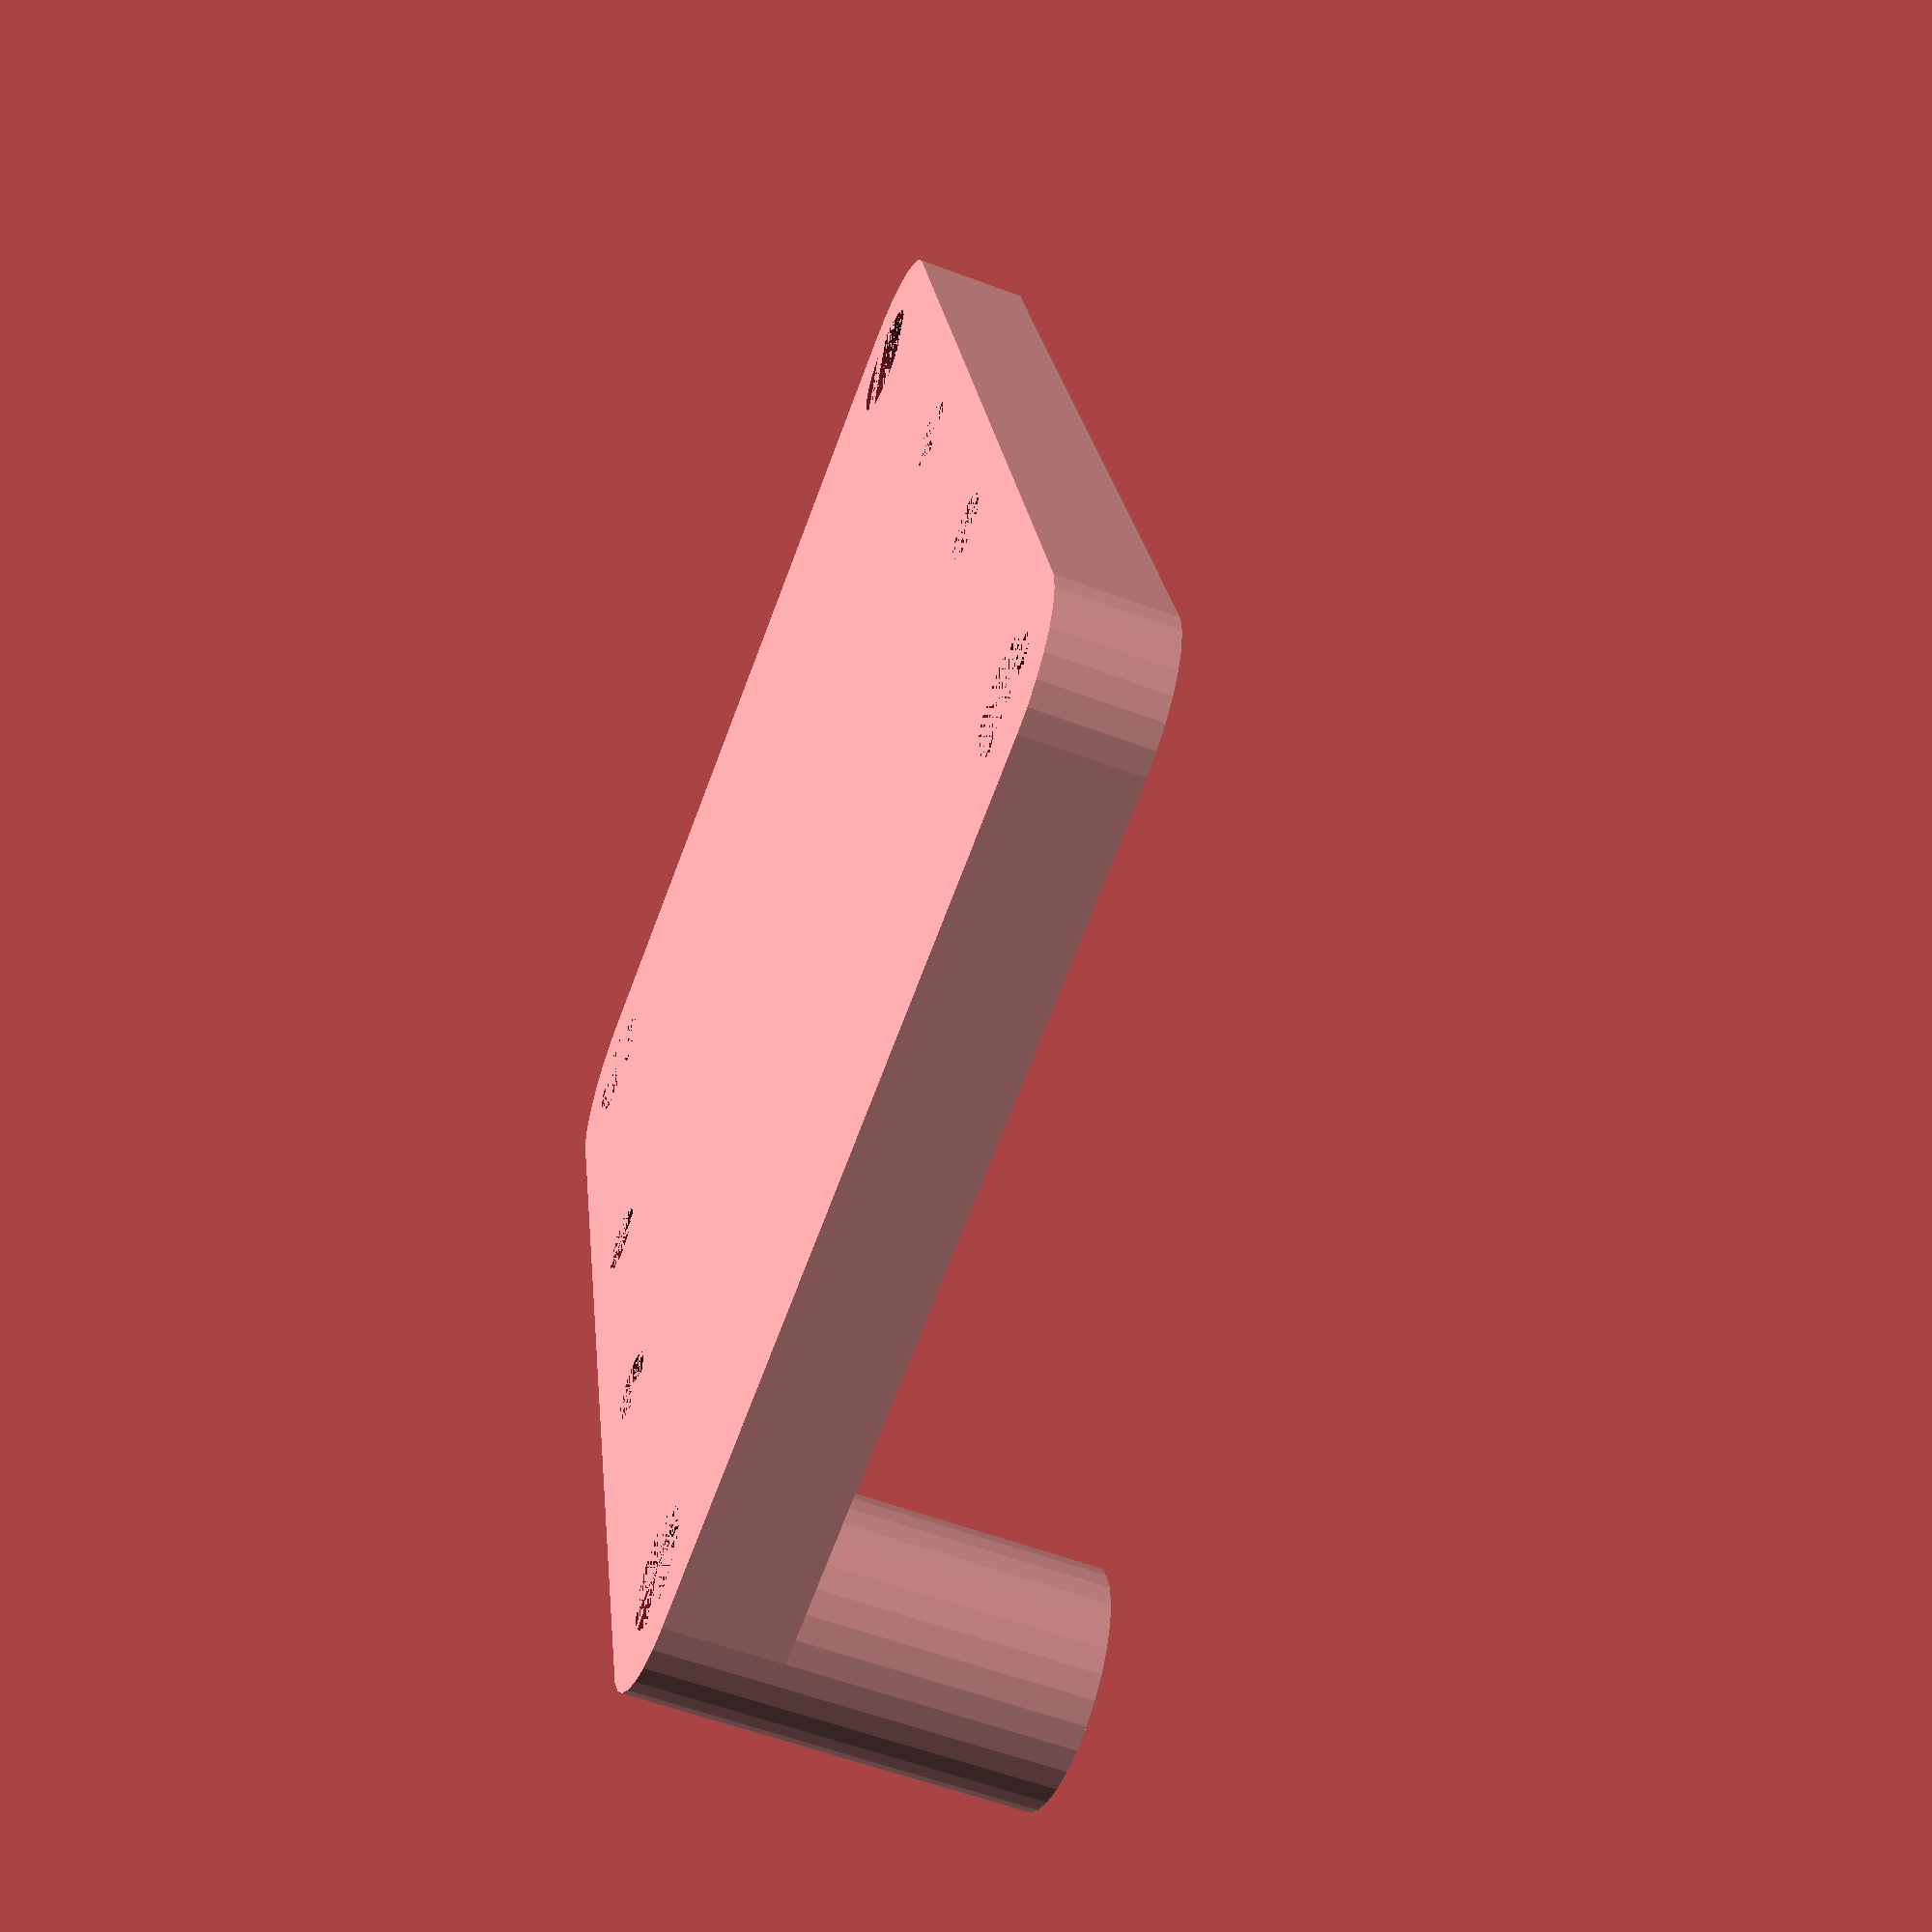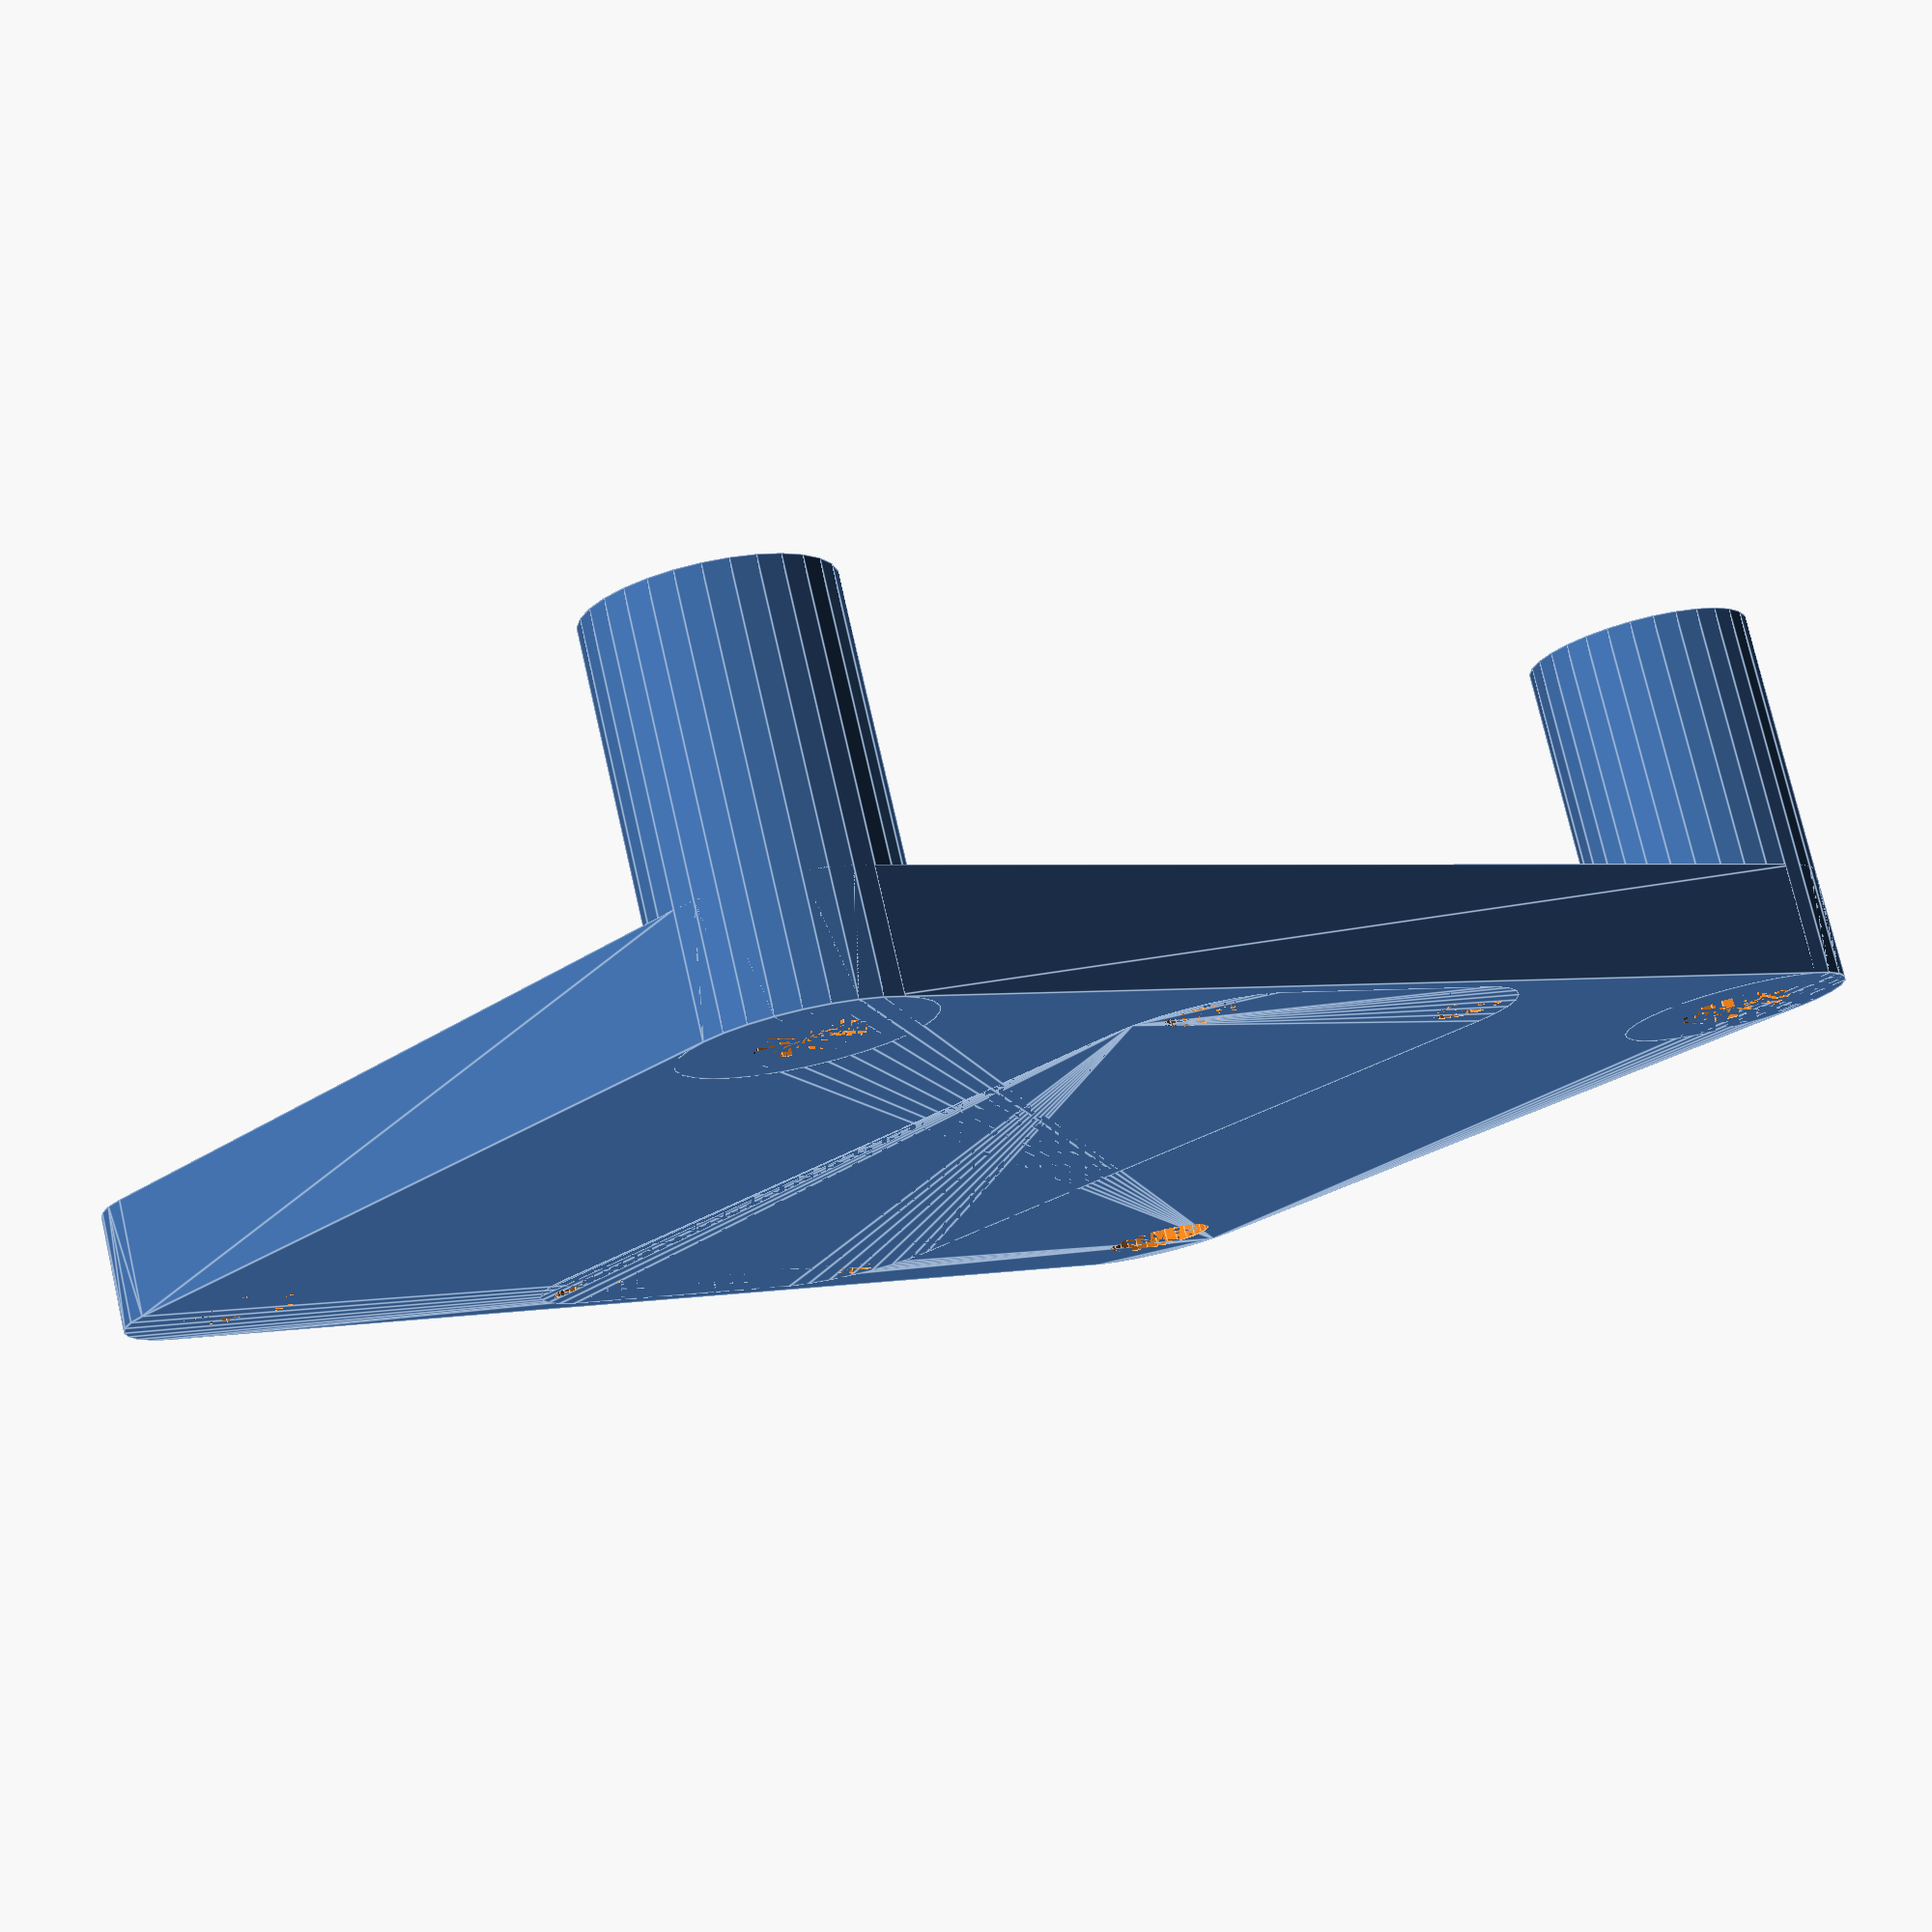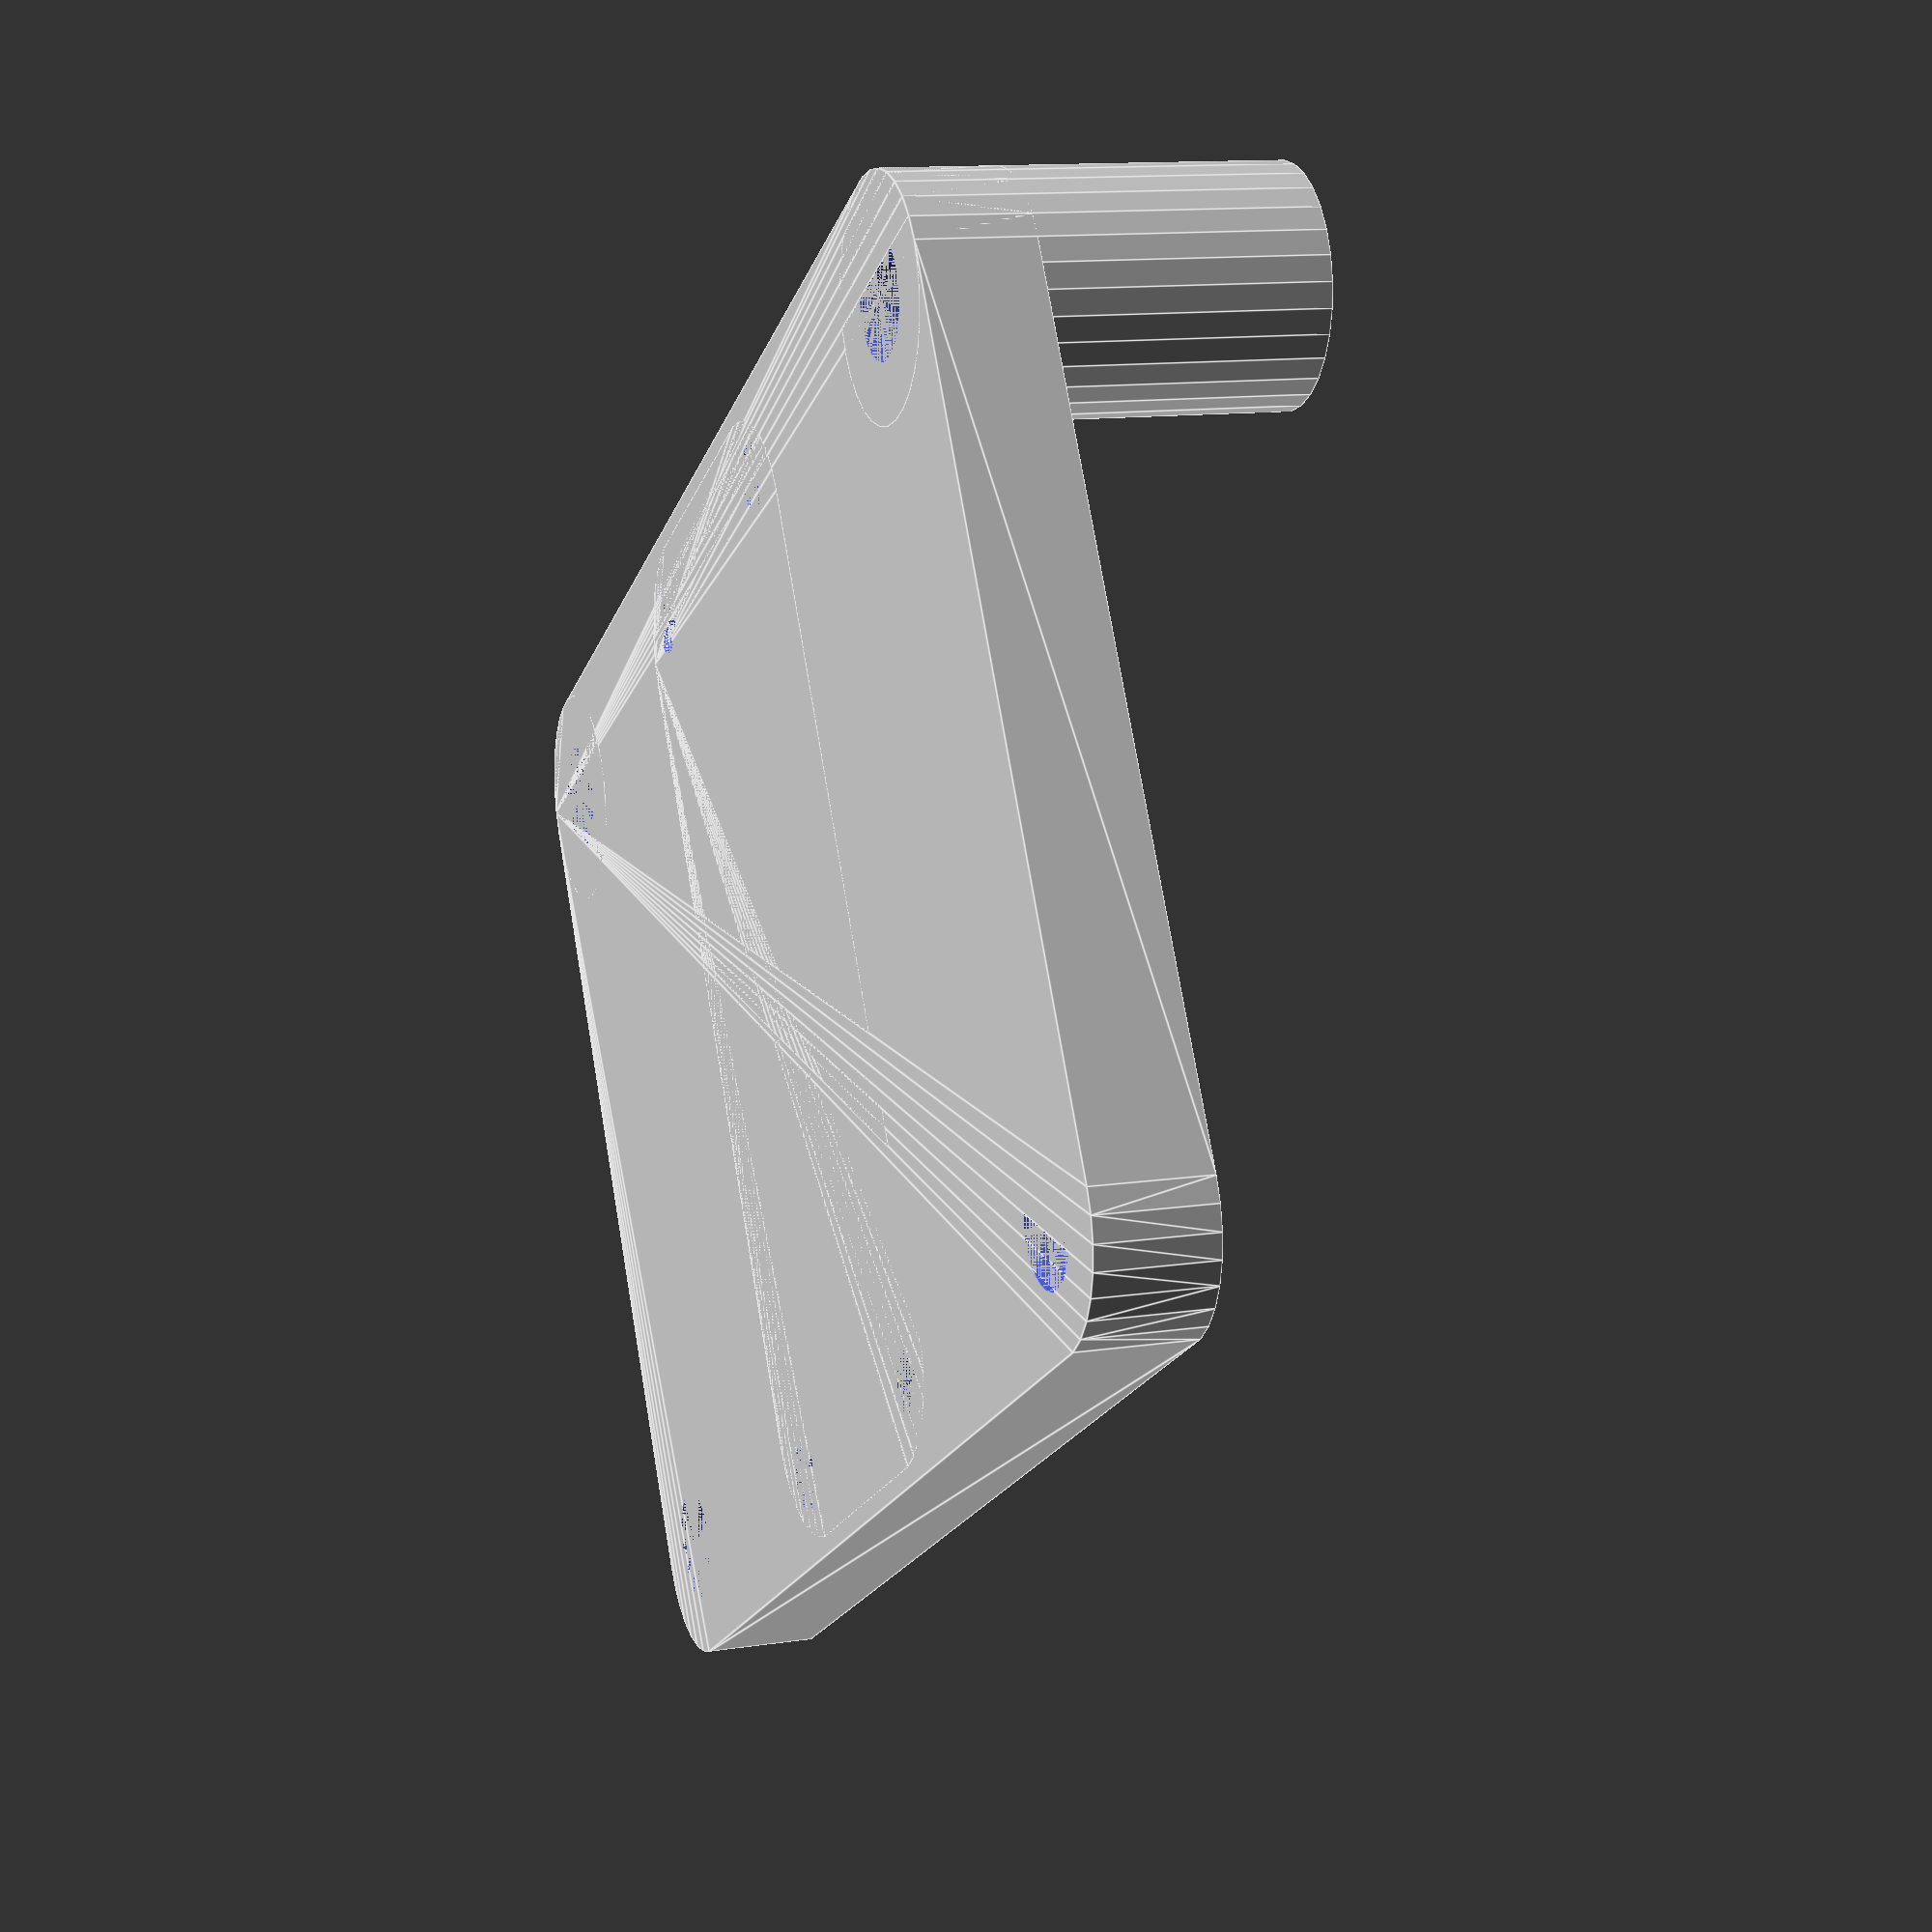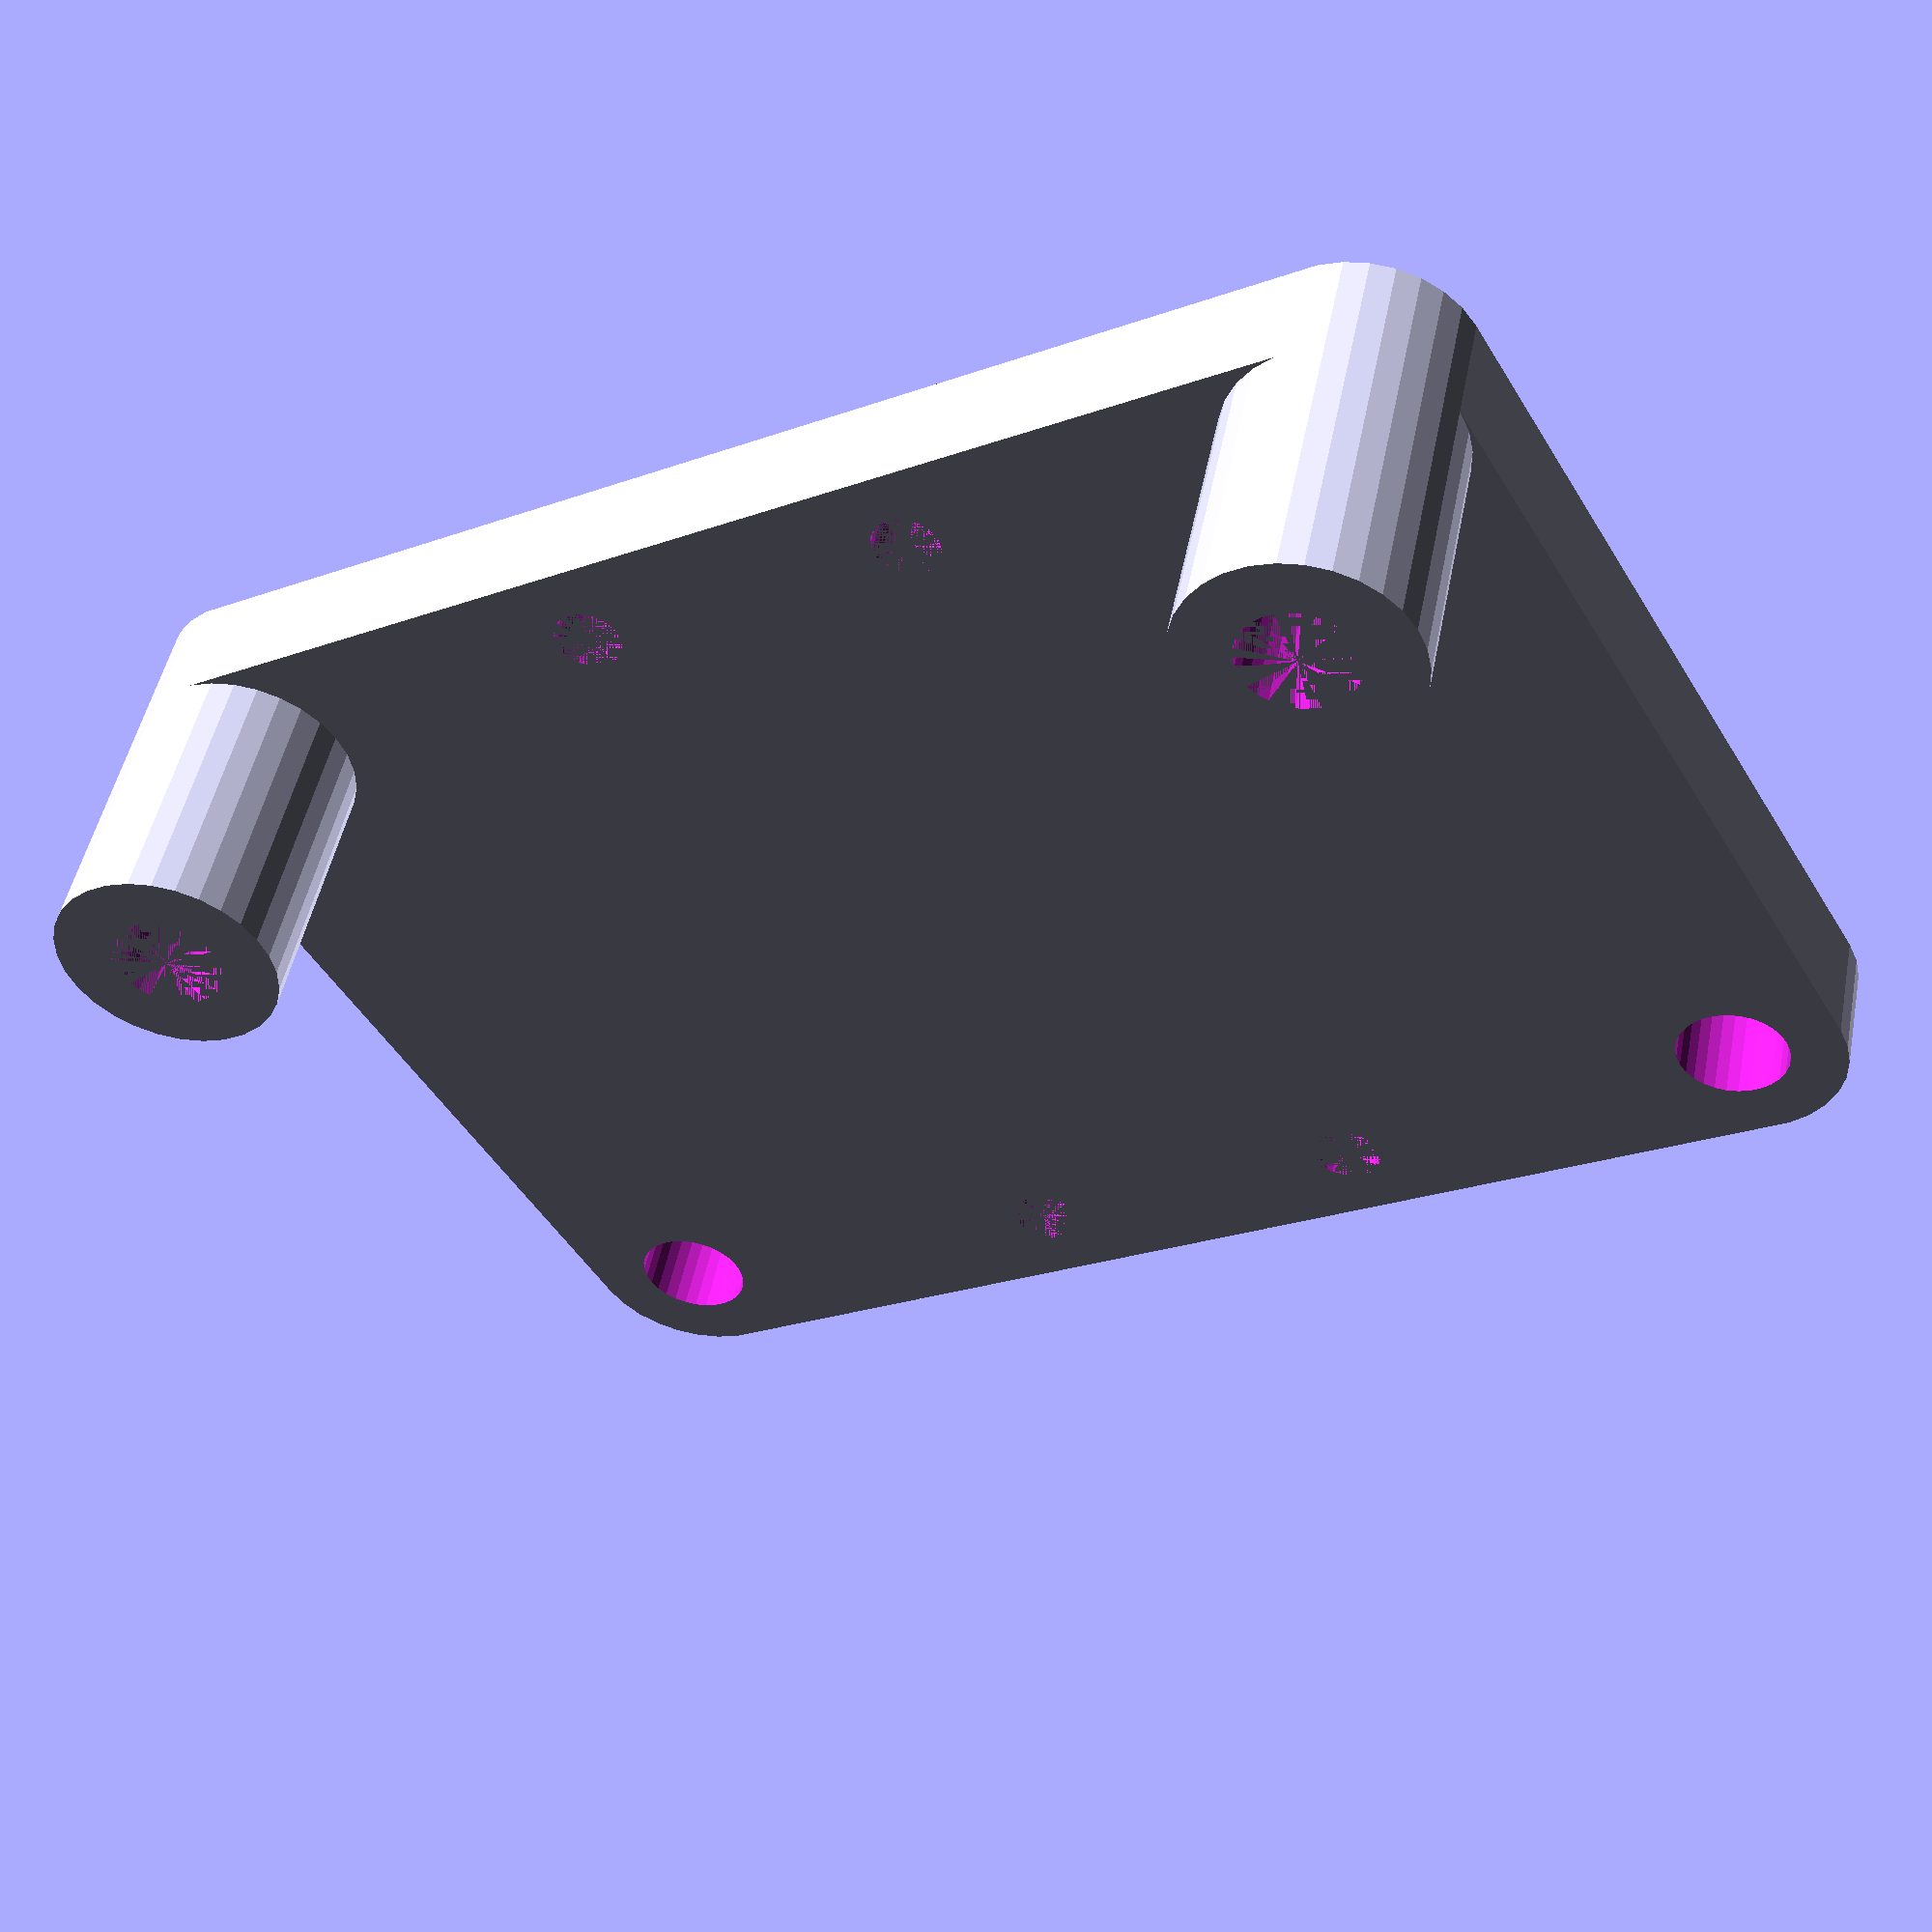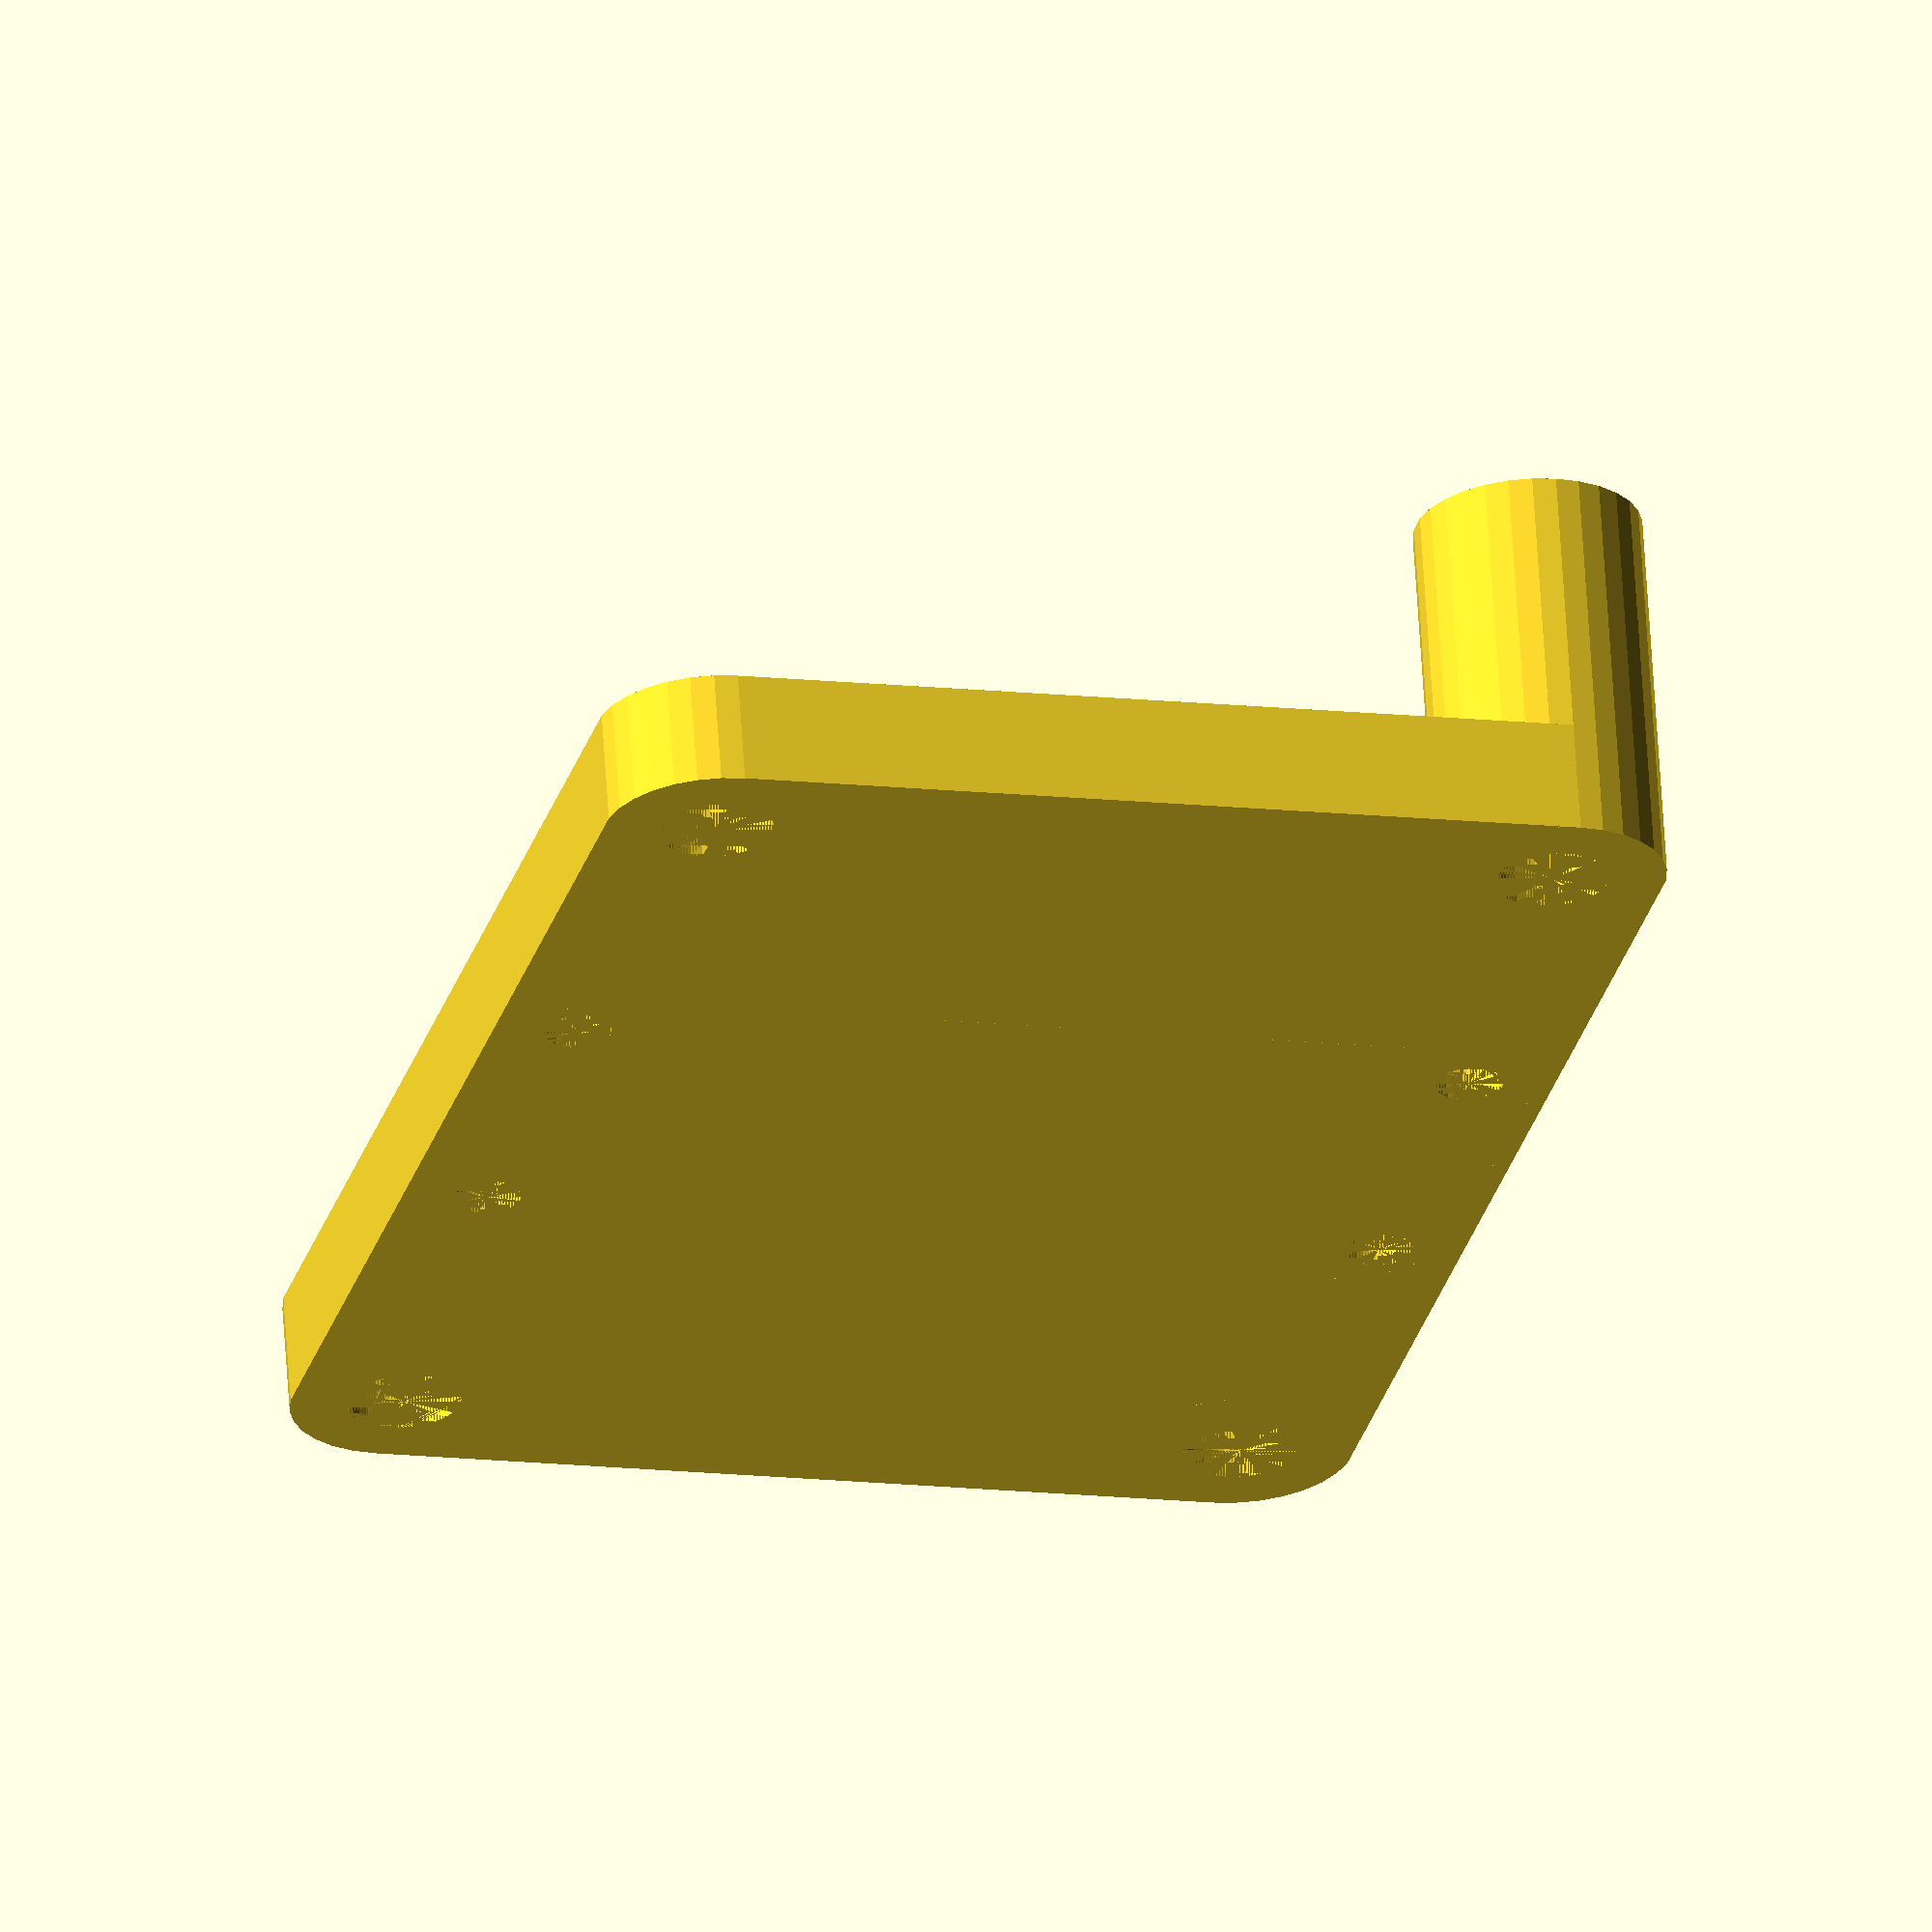
<openscad>
WIDTH = 65;
HEIGHT = 90;
THICKNESS = 5;
CORNER_DIA = 10;

PULLEY_MOUNT_WIDTH = 55;
PULLEY_MOUNT_HEIGHT = 37.5;
PULLEY_MOUNT_DIA = 5;
PULLEY_SHAFT_LEN = 12;
PULLEY_SHAFT_DIA = 10;
PULLEY_MOTOR_OFFSET = PULLEY_MOUNT_HEIGHT/2;

MOUNT_DIA = 3;
MOUNT_HEIGHT = 40;
MOUNT_WIDTH = 16;

$fn = 30;

module rounded_cube(width, height, thickness, corner_dia) {
    hull() {
        for(i = [-1, 1]) {
            for(j = [-1, 1]) {
                translate([i * (width - corner_dia)/2, j * (height - corner_dia)/2, 0])
                cylinder(d = corner_dia, h = thickness);
            }
        }
    }       
}

module mounting_holes(dia, width, height, thickness) {
    union() {
        for(i = [-1, 1]) {
            for(j = [-1, 1]) {
                translate([i * width/2, j * height/2, 0])
                cylinder(d = dia, h = thickness);
            }
        }
    }
}

module plate() {
    h = PULLEY_MOUNT_HEIGHT+PULLEY_SHAFT_DIA;
    hull() {
        rounded_cube(WIDTH, h, THICKNESS, CORNER_DIA);
    }   
}

module mount_pos() {
    w = MOUNT_WIDTH+MOUNT_DIA*2;
    h = MOUNT_HEIGHT+MOUNT_DIA*2;
    rounded_cube(w, h, THICKNESS, CORNER_DIA);
}

module mount_neg() {
    mounting_holes(MOUNT_DIA, MOUNT_WIDTH, MOUNT_HEIGHT, THICKNESS);
}

module pulley_mount_pos() {
    for(i = [-1, 1]) {
        for(j = [1]) {
            translate([i * PULLEY_MOUNT_WIDTH/2, j * PULLEY_MOUNT_HEIGHT/2, 0])
            cylinder(d = PULLEY_SHAFT_DIA, h = PULLEY_SHAFT_LEN + THICKNESS);
        }
    }
}

module pulley_mount_neg() {
    mounting_holes(PULLEY_MOUNT_DIA, PULLEY_MOUNT_WIDTH, PULLEY_MOUNT_HEIGHT, PULLEY_SHAFT_LEN + THICKNESS);
}

difference() {
    union() {
        plate();
        pulley_mount_pos();
        mount_pos();
    }
    pulley_mount_neg();
    mount_neg();
}
</openscad>
<views>
elev=236.3 azim=284.8 roll=291.6 proj=p view=solid
elev=282.8 azim=318.0 roll=167.0 proj=p view=edges
elev=167.5 azim=210.6 roll=289.2 proj=p view=edges
elev=131.0 azim=149.7 roll=168.8 proj=p view=wireframe
elev=116.8 azim=75.7 roll=3.6 proj=o view=solid
</views>
